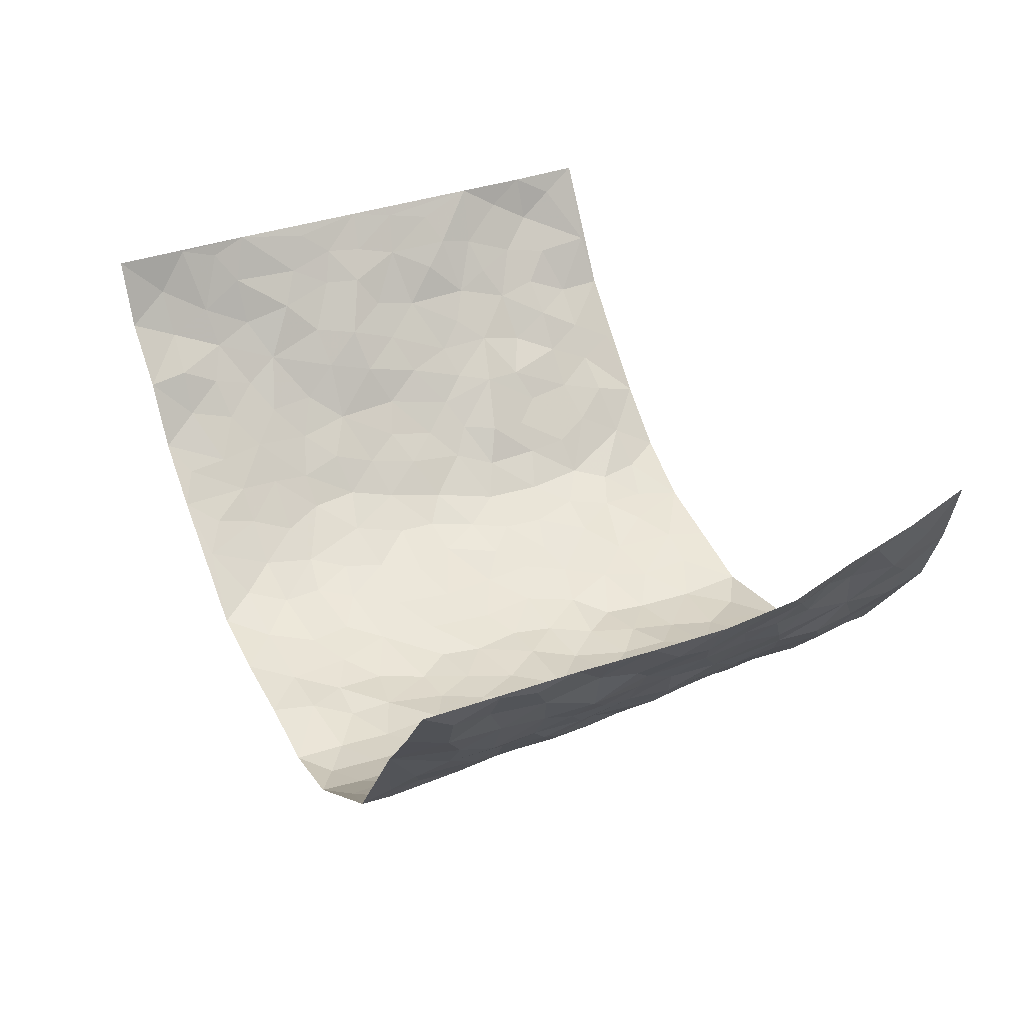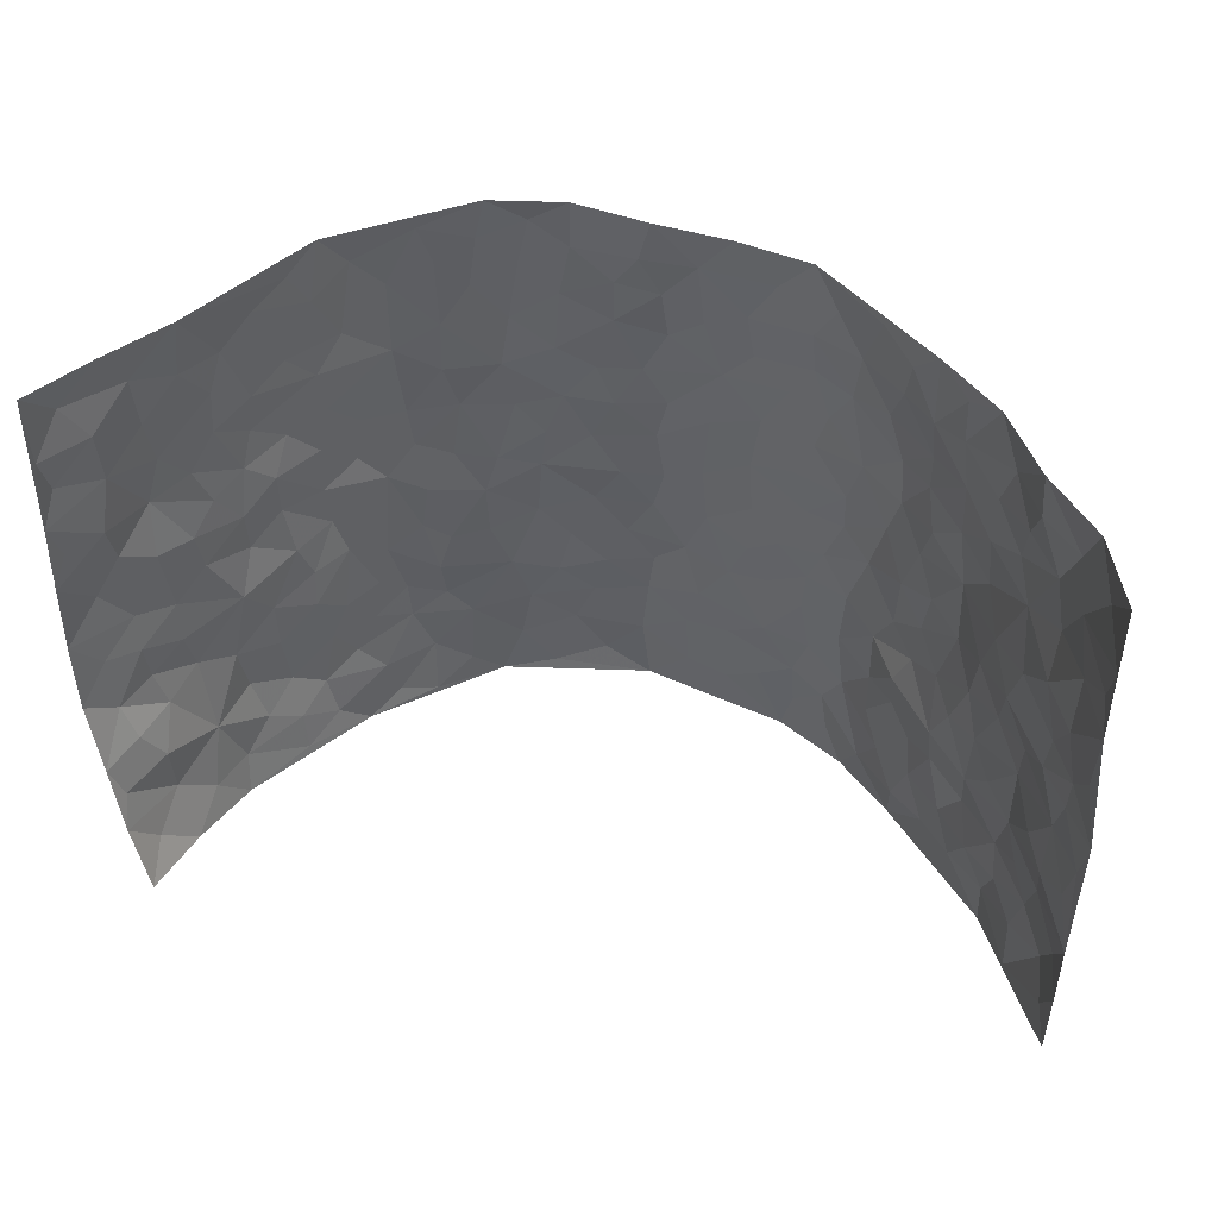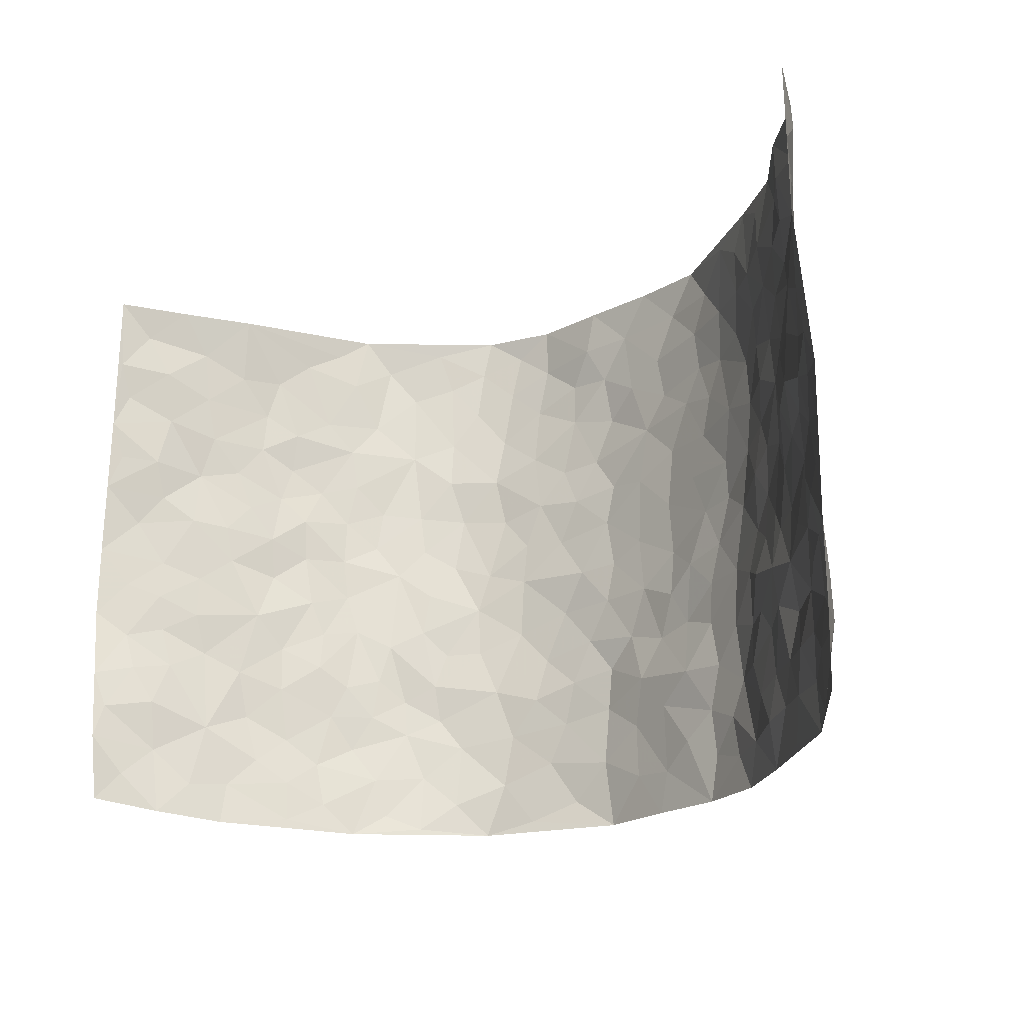
<metadata>
{"format":"obj","ext":"obj","renderer":"f3d","projection":"perspective","resolution":1024,"background":"white","views":[{"elev":36.3,"azim":-116.5,"up":"+Z"},{"elev":47.5,"azim":13.9,"up":"+Y"},{"elev":-20.6,"azim":35.9,"up":"+Y"}]}
</metadata>
<code>
v -0.6543 0.0193 0.4061
v -0.7202 1.004 0.3603
v 0.7408 -0.003138 0.3486
v 0.7255 0.9905 0.3711
v -0.6287 0.3972 0.2085
v -0.736 0.5073 0.3559
v -0.6635 0.3633 0.2598
v -0.003717 0.002038 -0.2367
v -0.7065 0.2607 0.3786
v -0.6964 0.3444 0.3169
v -0.5745 0.007954 0.1761
v -0.6851 0.1386 0.3924
v -0.5808 0.2962 0.1371
v -0.6202 0.01336 0.2894
v -0.6474 0.2944 0.251
v -0.433 0.002738 -0.02524
v -0.6878 0.199 0.3662
v -0.2861 0.1679 -0.1572
v -0.6213 0.3264 0.1903
v -0.6455 0.1293 0.2818
v -0.6577 0.07569 0.3448
v -0.6068 0.0723 0.2265
v -0.552 0.1305 0.1131
v -0.5777 0.07988 0.1598
v -0.6467 0.2166 0.2909
v -0.6738 0.2792 0.3168
v -0.6033 0.1824 0.1945
v -0.5732 0.2127 0.1218
v -0.6715 0.4939 0.2599
v -0.7314 0.3826 0.3619
v -0.5771 0.9998 0.1611
v -0.4721 0.2237 0.0007985
v 0.2483 0.1578 -0.1644
v -0.7264 0.7561 0.3586
v -0.347 0.3926 -0.114
v -0.627 0.7575 0.1877
v -0.6329 0.8363 0.2033
v -0.5024 0.444 0.03157
v -0.5155 0.6079 0.04333
v -0.4476 1 -0.04892
v -0.7166 0.6935 0.3386
v -0.5535 0.5652 0.09253
v -0.3754 0.7543 -0.115
v -0.4512 0.2808 -0.018
v -0.418 0.2254 -0.05461
v -0.4459 0.1628 -0.03126
v -0.421 0.6366 -0.07721
v -0.3543 0.5592 -0.1248
v 0.1616 0.4727 -0.1963
v -0.323 0.2211 -0.1385
v -0.2132 0.6106 -0.1953
v -0.3625 0.6289 -0.1219
v -0.2895 0.05937 -0.1475
v -0.5401 0.713 0.05796
v -0.3722 0.1942 -0.1007
v -0.6754 0.6237 0.2651
v -0.04113 0.3488 -0.2254
v 0.0542 0.3394 -0.218
v 0.2852 0.4503 -0.1479
v -0.09796 0.5517 -0.2167
v -0.1673 0.5564 -0.2024
v 0.08855 0.6304 -0.2054
v -0.5356 0.3486 0.07235
v -0.604 0.5782 0.1641
v -0.7148 0.8164 0.3324
v -0.4867 0.1305 0.01958
v -0.3399 0.01354 -0.106
v -0.6307 0.4705 0.2039
v -0.5263 0.1742 0.06189
v -0.5063 0.02174 0.07516
v -0.2454 0.003658 -0.1852
v -0.5129 0.09132 0.07063
v -0.4715 0.05479 0.01583
v -0.3924 0.03814 -0.06832
v -0.4086 0.1049 -0.05646
v -0.6783 0.6916 0.2847
v -0.7202 0.88 0.3519
v -0.597 0.5129 0.1548
v -0.006129 0.9969 -0.1997
v -0.645 0.6803 0.2015
v -0.4848 0.3166 0.02242
v -0.4629 0.461 -0.02562
v 0.004288 0.5715 -0.2199
v -0.05194 0.4832 -0.2169
v 0.0004929 0.4198 -0.2223
v -0.1274 0.129 -0.219
v -0.5029 0.6717 0.013
v -0.7039 0.5685 0.2992
v -0.6006 0.6948 0.1451
v -0.4105 0.2969 -0.06336
v -0.5324 0.2696 0.07402
v -0.4553 0.6893 -0.03662
v -0.1751 0.4855 -0.2021
v -0.2593 0.4361 -0.1719
v -0.5493 0.6517 0.07661
v -0.01588 0.1176 -0.2318
v -0.3918 0.5096 -0.09311
v -0.3281 0.2877 -0.1282
v -0.24 0.5039 -0.1813
v -0.1829 0.3823 -0.2048
v -0.732 0.6315 0.3567
v -0.5816 0.6262 0.126
v -0.6405 0.5849 0.2178
v -0.3432 0.1109 -0.1174
v -0.4683 0.5335 -0.01943
v -0.5632 0.4092 0.114
v -0.1331 0.3247 -0.2175
v -0.1505 0.2501 -0.2065
v -0.4681 0.6124 -0.02517
v 0.1051 0.7294 -0.2063
v -0.007078 0.2155 -0.2333
v -0.07531 0.2741 -0.221
v 0.001864 0.2891 -0.2308
v -0.3964 0.3634 -0.07669
v -0.197 0.1846 -0.1971
v -0.5548 0.4903 0.08294
v -0.4849 0.3824 0.01447
v -0.4443 0.3919 -0.0361
v -0.3024 0.5237 -0.1546
v -0.2555 0.3502 -0.1726
v -0.3387 0.4667 -0.1226
v -0.2241 0.2713 -0.1826
v -0.09447 0.4124 -0.2231
v -0.5164 0.5333 0.03638
v -0.0953 0.1994 -0.2234
v -0.2138 0.0947 -0.1941
v -0.3775 0.2579 -0.1013
v -0.7046 0.4442 0.3154
v -0.6684 0.4267 0.2667
v 0.08873 0.4222 -0.2098
v 0.1963 0.2376 -0.1686
v 0.07996 0.5164 -0.2113
v 0.01719 0.488 -0.2207
v 0.1593 0.3921 -0.1881
v 0.6347 0.493 0.1992
v 0.2106 0.4332 -0.1711
v 0.2554 0.3129 -0.1613
v 0.1558 0.5669 -0.1946
v 0.1168 0.9982 -0.1881
v -0.2915 0.6194 -0.1659
v 0.386 0.8786 -0.06523
v 0.4327 0.996 -0.01645
v -0.219 0.7803 -0.1999
v -0.06312 0.8642 -0.2162
v -0.3114 0.3481 -0.1423
v -0.4279 0.5655 -0.06783
v -0.07853 0.05284 -0.2308
v -0.1602 0.02301 -0.2076
v 0.1159 0.002989 -0.2061
v 0.009118 0.8601 -0.2112
v -0.01968 0.7001 -0.2228
v 0.3825 0.195 -0.0761
v 0.323 0.2889 -0.1291
v 0.5128 0.5227 0.03938
v 0.4649 0.5438 -0.007213
v 0.4075 0.1333 -0.05335
v 0.4579 0.2256 -0.006968
v 0.3803 0.3595 -0.0827
v 0.02029 0.6409 -0.2204
v -0.06193 0.6276 -0.2157
v -0.1498 0.7299 -0.2054
v -0.08994 0.6934 -0.2177
v -0.06367 0.7917 -0.2167
v -0.1389 0.6331 -0.2069
v 0.01791 0.7755 -0.222
v 0.2361 0.9984 -0.1646
v -0.02437 0.9254 -0.2028
v -0.2711 0.8459 -0.1819
v -0.2048 0.8794 -0.2072
v -0.3124 0.7808 -0.1575
v -0.2473 0.9971 -0.193
v -0.2296 0.6957 -0.1874
v -0.3112 0.7 -0.1493
v -0.1449 0.8292 -0.2141
v -0.1279 0.9975 -0.2171
v 0.211 0.7463 -0.1756
v 0.169 0.6668 -0.1904
v 0.3126 0.5943 -0.1338
v 0.2517 0.5223 -0.1617
v 0.2555 0.6655 -0.1565
v 0.3937 0.7432 -0.07632
v 0.335 0.6821 -0.1132
v 0.2747 0.7332 -0.1498
v 0.06374 0.9287 -0.2006
v 0.07444 0.8231 -0.2055
v 0.14 0.858 -0.1933
v 0.2406 0.8733 -0.1614
v 0.3082 0.7934 -0.1354
v 0.2233 0.5951 -0.1683
v -0.6702 0.8729 0.2771
v -0.5702 0.82 0.1031
v -0.6703 0.78 0.2631
v -0.6513 1.002 0.2595
v -0.6974 0.9453 0.3071
v -0.6361 0.926 0.2134
v -0.5945 0.8889 0.1484
v -0.5182 0.9321 0.04491
v -0.5538 0.8888 0.08958
v -0.5734 0.7492 0.1088
v -0.4934 0.8161 0.008404
v -0.5295 0.7833 0.05903
v -0.4582 0.9028 -0.02849
v -0.3771 0.8788 -0.1175
v -0.4812 0.9624 -0.003448
v -0.432 0.817 -0.06592
v -0.4174 0.9379 -0.08537
v -0.333 0.9731 -0.1377
v -0.4622 0.7619 -0.02854
v -0.3158 0.9015 -0.1563
v -0.2612 0.93 -0.188
v 0.1519 0.7852 -0.1954
v 0.2467 0.8045 -0.1649
v 0.1823 0.9333 -0.1834
v 0.3671 0.8114 -0.0928
v 0.3181 0.8804 -0.1206
v 0.3463 0.9812 -0.08311
v 0.2759 0.9377 -0.1452
v 0.395 0.9461 -0.04779
v 0.3588 0.4918 -0.1076
v 0.3131 0.5279 -0.1387
v 0.4379 0.6019 -0.03786
v 0.4003 0.663 -0.07287
v 0.3808 0.5864 -0.09208
v 0.3351 0.1893 -0.127
v 0.4209 0.3327 -0.02825
v 0.4151 0.52 -0.05075
v 0.3294 0.3868 -0.1272
v -0.1298 0.9141 -0.2204
v -0.1894 0.9571 -0.2139
v 0.3038 0.1325 -0.1409
v 0.5247 0.01292 0.05138
v 0.194 0.3326 -0.1837
v 0.2603 0.3841 -0.1586
v 0.4977 0.2452 0.04019
v 0.5949 0.9919 0.1663
v 0.7418 0.2449 0.3507
v 0.4398 0.81 -0.02423
v 0.5896 0.4835 0.1404
v 0.4398 0.7449 -0.03099
v 0.7446 0.4936 0.3534
v 0.5561 0.2901 0.1041
v 0.4546 0.4646 -0.02046
v 0.631 0.307 0.1837
v 0.4887 0.4116 0.01887
v 0.4389 0.001298 -0.03685
v 0.08242 0.252 -0.2042
v 0.4412 0.07525 -0.01623
v 0.1292 0.318 -0.2012
v 0.3818 0.2652 -0.08203
v 0.6883 0.2609 0.2604
v 0.5414 0.4575 0.08006
v 0.4972 0.08069 0.03127
v 0.4099 0.4231 -0.06225
v 0.5167 0.3677 0.05596
v 0.2732 0.2322 -0.1521
v 0.4236 0.2698 -0.03579
v 0.2536 0.07892 -0.1696
v 0.3449 0.0004171 -0.1198
v 0.2348 0.002592 -0.1785
v 0.19 0.1151 -0.1771
v 0.06168 0.1698 -0.2163
v 0.1356 0.1896 -0.1916
v 0.522 0.1457 0.05622
v 0.6311 0.4192 0.1821
v 0.6169 0.218 0.1557
v 0.5484 0.07871 0.08403
v 0.561 0.3804 0.09983
v 0.5908 0.3353 0.139
v 0.6867 0.3213 0.2765
v 0.5964 0.5632 0.1703
v 0.5736 0.1432 0.1176
v 0.6248 0.1468 0.1682
v 0.6601 0.3631 0.2394
v 0.7211 0.3441 0.3224
v 0.6901 0.4339 0.2761
v 0.4916 0.3099 0.04443
v 0.6589 0.1023 0.2137
v 0.315 0.06232 -0.1384
v 0.3759 0.06715 -0.08663
v 0.06463 0.07795 -0.2159
v 0.1345 0.0731 -0.1985
v 0.7272 0.7409 0.3676
v 0.609 0.0768 0.1387
v 0.5569 0.2134 0.0831
v 0.7333 0.4188 0.3378
v 0.7016 0.5034 0.2949
v 0.6503 0.2463 0.207
v 0.4655 0.1466 -0.0008514
v 0.6119 -0.00101 0.1378
v 0.4464 0.3906 -0.02234
v 0.7238 0.05907 0.3132
v 0.7419 0.1207 0.3482
v 0.6757 0.1763 0.2267
v 0.7121 0.1194 0.2725
v 0.6624 0.005735 0.2198
v 0.7278 0.1832 0.3102
v 0.5509 0.5515 0.1046
v 0.5673 0.6287 0.1259
v 0.5092 0.6327 0.03647
v 0.6464 0.6857 0.2373
v 0.538 0.7674 0.07627
v 0.7233 0.6174 0.3429
v 0.613 0.6369 0.1874
v 0.6685 0.5897 0.2555
v 0.6027 0.7382 0.1553
v 0.6611 0.5254 0.2488
v 0.7043 0.5678 0.3054
v 0.6868 0.6528 0.2895
v 0.5459 0.6883 0.07886
v 0.4955 0.7212 0.02377
v 0.4526 0.6723 -0.01401
v 0.6738 0.8456 0.2555
v 0.5883 0.8653 0.143
v 0.6518 0.7699 0.2189
v 0.6898 0.7706 0.2959
v 0.6361 0.8379 0.1924
v 0.7254 0.8657 0.3666
v 0.5822 0.7972 0.1226
v 0.7179 0.803 0.346
v 0.6002 0.9249 0.1726
v 0.6781 0.9921 0.2567
v 0.5272 0.9942 0.06411
v 0.6593 0.9198 0.2265
v 0.7036 0.9208 0.3015
v 0.5585 0.9294 0.1029
v 0.4821 0.8981 0.02925
v 0.4351 0.879 -0.01715
v 0.4793 0.9665 0.02402
v 0.4934 0.8184 0.03432
v 0.5399 0.8561 0.08358
f 29 6 128
f 12 21 20
f 26 10 9
f 55 45 46
f 27 19 15
f 26 9 17
f 101 6 88
f 12 1 21
f 7 15 19
f 125 86 96
f 84 123 85
f 129 29 128
f 25 27 15
f 12 20 17
f 73 75 66
f 22 14 11
f 26 17 25
f 9 12 17
f 25 15 26
f 5 129 7
f 52 146 48
f 55 18 50
f 7 19 5
f 20 27 25
f 124 82 105
f 41 76 34
f 20 14 22
f 14 20 21
f 14 21 1
f 24 22 11
f 24 27 22
f 72 66 69
f 69 32 91
f 70 24 11
f 24 23 27
f 17 20 25
f 27 20 22
f 10 15 7
f 10 26 15
f 23 28 27
f 27 13 19
f 28 23 69
f 13 27 28
f 119 121 94
f 10 7 129
f 6 30 128
f 9 10 30
f 36 192 80
f 80 102 89
f 118 81 44
f 64 103 78
f 115 126 86
f 45 32 46
f 91 63 13
f 129 68 29
f 95 87 54
f 95 54 199
f 202 40 204
f 82 97 105
f 29 88 6
f 18 55 104
f 148 126 71
f 38 82 124
f 50 18 122
f 117 82 38
f 5 19 106
f 82 117 118
f 80 64 102
f 127 45 55
f 194 77 190
f 98 35 114
f 39 124 105
f 127 50 98
f 106 19 13
f 66 75 46
f 39 95 42
f 63 117 38
f 95 89 102
f 101 56 76
f 51 140 99
f 18 53 126
f 62 83 132
f 45 127 90
f 112 113 57
f 103 29 68
f 130 85 58
f 109 39 105
f 35 94 121
f 113 246 58
f 151 165 163
f 120 100 94
f 114 127 98
f 192 190 65
f 95 39 87
f 36 191 37
f 67 104 74
f 56 101 88
f 13 63 106
f 192 34 76
f 268 241 243
f 108 115 125
f 93 84 60
f 133 84 85
f 156 288 157
f 101 76 41
f 80 103 64
f 105 97 146
f 99 61 51
f 92 109 47
f 125 96 111
f 158 227 153
f 75 104 55
f 69 66 32
f 81 91 32
f 106 78 68
f 42 64 78
f 77 34 65
f 24 70 72
f 75 73 16
f 16 71 67
f 2 34 77
f 13 28 91
f 103 56 88
f 56 80 76
f 72 69 23
f 11 16 70
f 16 73 70
f 16 67 74
f 115 18 126
f 24 72 23
f 73 72 70
f 16 74 75
f 72 73 66
f 32 45 44
f 84 83 60
f 66 46 32
f 78 106 116
f 117 63 81
f 67 53 104
f 103 68 78
f 69 91 28
f 36 80 89
f 106 38 116
f 106 68 5
f 81 118 117
f 62 132 138
f 32 44 81
f 53 67 71
f 57 58 85
f 123 100 107
f 93 60 61
f 33 230 224
f 8 96 147
f 132 133 130
f 140 48 119
f 93 100 123
f 122 98 50
f 164 60 160
f 53 71 126
f 125 112 108
f 193 194 195
f 75 55 46
f 63 91 81
f 56 103 80
f 196 198 31
f 18 104 53
f 121 48 97
f 38 106 63
f 118 97 82
f 97 35 121
f 51 172 140
f 130 134 49
f 87 39 109
f 288 252 263
f 97 114 35
f 47 43 92
f 57 113 58
f 248 130 58
f 34 101 41
f 114 90 127
f 116 124 42
f 145 94 35
f 118 114 97
f 167 79 175
f 98 145 35
f 85 123 57
f 43 47 52
f 199 36 89
f 42 78 116
f 159 83 62
f 88 29 103
f 74 104 75
f 118 44 90
f 173 140 172
f 42 95 102
f 190 192 37
f 65 190 77
f 89 95 199
f 125 111 112
f 92 87 109
f 18 115 122
f 177 180 176
f 112 57 107
f 109 105 146
f 93 94 100
f 285 286 275
f 96 86 147
f 137 232 131
f 57 123 107
f 87 92 208
f 49 134 136
f 132 130 49
f 161 164 162
f 50 127 55
f 122 108 107
f 122 107 100
f 48 140 52
f 118 90 114
f 99 119 94
f 123 84 93
f 36 37 192
f 48 121 119
f 120 122 100
f 39 42 124
f 38 124 116
f 248 58 246
f 44 45 90
f 98 122 120
f 146 52 47
f 94 93 99
f 168 209 170
f 212 183 188
f 202 197 200
f 42 102 64
f 107 108 112
f 99 93 61
f 8 280 96
f 112 111 113
f 125 115 86
f 115 108 122
f 128 30 10
f 5 68 129
f 10 129 128
f 132 49 138
f 83 84 133
f 130 133 85
f 83 133 132
f 248 134 130
f 156 152 224
f 151 110 165
f 212 186 211
f 153 224 249
f 254 251 244
f 246 261 262
f 225 158 249
f 49 136 179
f 185 184 150
f 214 188 181
f 181 188 182
f 161 163 174
f 143 170 172
f 110 211 185
f 184 79 167
f 174 228 169
f 62 110 159
f 163 150 144
f 210 169 229
f 170 143 168
f 176 211 110
f 98 120 145
f 94 145 120
f 48 146 97
f 109 146 47
f 148 86 126
f 147 86 148
f 71 8 148
f 8 147 148
f 244 276 254
f 232 136 134
f 174 143 161
f 60 83 160
f 163 162 151
f 159 160 83
f 261 281 262
f 259 281 149
f 219 220 59
f 246 113 111
f 33 255 131
f 157 256 152
f 137 255 153
f 230 278 279
f 262 260 33
f 154 155 242
f 131 255 137
f 248 131 232
f 281 280 149
f 259 258 278
f 220 179 59
f 159 151 160
f 162 160 151
f 164 61 60
f 228 174 144
f 144 174 163
f 159 110 151
f 161 172 164
f 186 184 185
f 161 162 163
f 61 164 51
f 160 162 164
f 187 217 213
f 150 163 165
f 205 202 200
f 79 184 139
f 170 43 173
f 174 169 143
f 161 143 172
f 167 144 150
f 176 180 183
f 172 170 173
f 223 226 221
f 185 150 165
f 99 140 119
f 207 206 203
f 172 51 164
f 43 52 173
f 173 52 140
f 167 175 228
f 228 229 169
f 210 168 169
f 177 110 62
f 189 138 179
f 62 138 177
f 136 232 233
f 181 182 222
f 150 184 167
f 178 180 189
f 49 179 138
f 177 138 189
f 180 178 182
f 178 179 220
f 307 308 304
f 222 223 221
f 215 187 188
f 176 183 212
f 187 213 186
f 214 215 188
f 185 211 186
f 237 181 239
f 182 188 183
f 110 185 165
f 216 215 141
f 211 176 212
f 182 183 180
f 176 110 177
f 213 184 186
f 178 189 179
f 177 189 180
f 195 190 37
f 197 198 200
f 195 194 190
f 34 192 65
f 80 192 76
f 37 196 195
f 194 2 77
f 193 2 194
f 196 37 191
f 31 193 195
f 198 196 191
f 31 195 196
f 199 201 191
f 197 204 31
f 198 191 201
f 31 198 197
f 201 199 54
f 36 199 191
f 54 208 201
f 208 43 205
f 208 54 87
f 198 201 200
f 206 205 203
f 43 170 203
f 210 207 209
f 40 202 206
f 31 204 40
f 197 202 204
f 208 205 200
f 43 203 205
f 205 206 202
f 203 209 207
f 171 40 207
f 40 206 207
f 208 200 201
f 43 208 92
f 170 209 203
f 168 143 169
f 207 210 171
f 168 210 209
f 188 187 212
f 212 187 186
f 166 139 213
f 184 213 139
f 237 214 181
f 215 214 141
f 216 141 218
f 213 217 166
f 142 166 216
f 217 216 166
f 187 215 217
f 216 217 215
f 237 141 214
f 142 216 218
f 223 222 182
f 179 136 59
f 223 220 219
f 267 238 251
f 237 327 141
f 223 182 178
f 158 290 253
f 220 223 178
f 59 233 227
f 233 59 136
f 248 246 131
f 153 249 158
f 251 254 267
f 223 219 226
f 111 261 246
f 297 251 238
f 276 256 157
f 167 228 144
f 229 228 175
f 175 171 229
f 229 171 210
f 260 257 33
f 265 271 272
f 266 289 283
f 269 243 250
f 249 224 152
f 266 283 271
f 227 233 137
f 253 227 158
f 325 313 320
f 135 264 275
f 310 329 239
f 270 298 297
f 249 256 225
f 275 273 269
f 311 222 221
f 155 154 299
f 234 276 157
f 310 311 299
f 222 239 181
f 221 226 155
f 266 263 252
f 242 290 244
f 264 273 275
f 273 264 243
f 242 244 154
f 276 290 225
f 288 234 157
f 240 282 302
f 275 286 306
f 225 290 158
f 234 263 284
f 241 254 276
f 233 232 137
f 137 153 227
f 264 135 238
f 244 251 154
f 260 259 257
f 227 253 219
f 33 224 255
f 154 297 299
f 240 302 307
f 297 154 251
f 264 268 243
f 253 226 219
f 271 284 263
f 277 294 293
f 290 242 253
f 241 234 284
f 59 227 219
f 242 155 226
f 252 245 231
f 157 152 156
f 257 230 33
f 152 256 249
f 278 230 257
f 262 33 131
f 224 153 255
f 259 278 257
f 134 248 232
f 230 279 224
f 96 261 111
f 261 96 280
f 280 281 261
f 246 262 131
f 252 247 245
f 268 267 241
f 283 277 272
f 288 247 252
f 275 274 285
f 295 291 294
f 267 268 264
f 263 234 288
f 309 310 299
f 290 276 244
f 283 272 271
f 267 254 241
f 265 243 241
f 236 240 285
f 297 238 270
f 303 305 298
f 241 276 234
f 221 155 299
f 272 277 293
f 250 243 287
f 286 285 240
f 284 271 265
f 271 263 266
f 295 3 291
f 225 256 276
f 241 284 265
f 289 266 231
f 3 292 291
f 321 235 323
f 293 294 296
f 279 278 258
f 245 279 258
f 279 156 224
f 260 281 259
f 280 8 149
f 262 281 260
f 231 266 252
f 267 264 238
f 306 304 270
f 283 289 295
f 243 269 273
f 236 269 250
f 294 292 296
f 274 236 285
f 269 274 275
f 250 287 293
f 245 289 231
f 236 274 269
f 156 279 247
f 242 226 253
f 247 279 245
f 243 265 287
f 288 156 247
f 265 272 293
f 296 292 236
f 293 287 265
f 295 294 277
f 277 283 295
f 236 250 296
f 289 3 295
f 292 294 291
f 293 296 250
f 300 304 308
f 325 320 235
f 329 330 326
f 270 304 303
f 270 303 298
f 309 305 301
f 135 306 270
f 299 297 298
f 298 309 299
f 238 135 270
f 300 314 305
f 303 300 305
f 304 306 307
f 300 303 304
f 282 319 315
f 322 325 235
f 275 306 135
f 307 306 286
f 240 307 286
f 308 307 302
f 302 282 308
f 308 282 315
f 305 309 298
f 310 309 301
f 310 301 329
f 310 239 311
f 222 311 239
f 299 311 221
f 319 312 315
f 312 323 316
f 301 305 318
f 305 314 316
f 300 308 315
f 316 314 312
f 312 314 315
f 315 314 300
f 323 312 324
f 316 313 318
f 282 4 317
f 330 313 325
f 4 321 324
f 235 320 323
f 282 317 319
f 312 319 317
f 326 325 322
f 316 320 313
f 316 318 305
f 142 218 327
f 327 218 141
f 316 323 320
f 324 312 317
f 4 324 317
f 321 323 324
f 318 313 330
f 328 326 322
f 326 327 329
f 329 327 237
f 326 328 327
f 322 142 328
f 327 328 142
f 329 237 239
f 301 318 330
f 326 330 325
f 330 329 301

</code>
